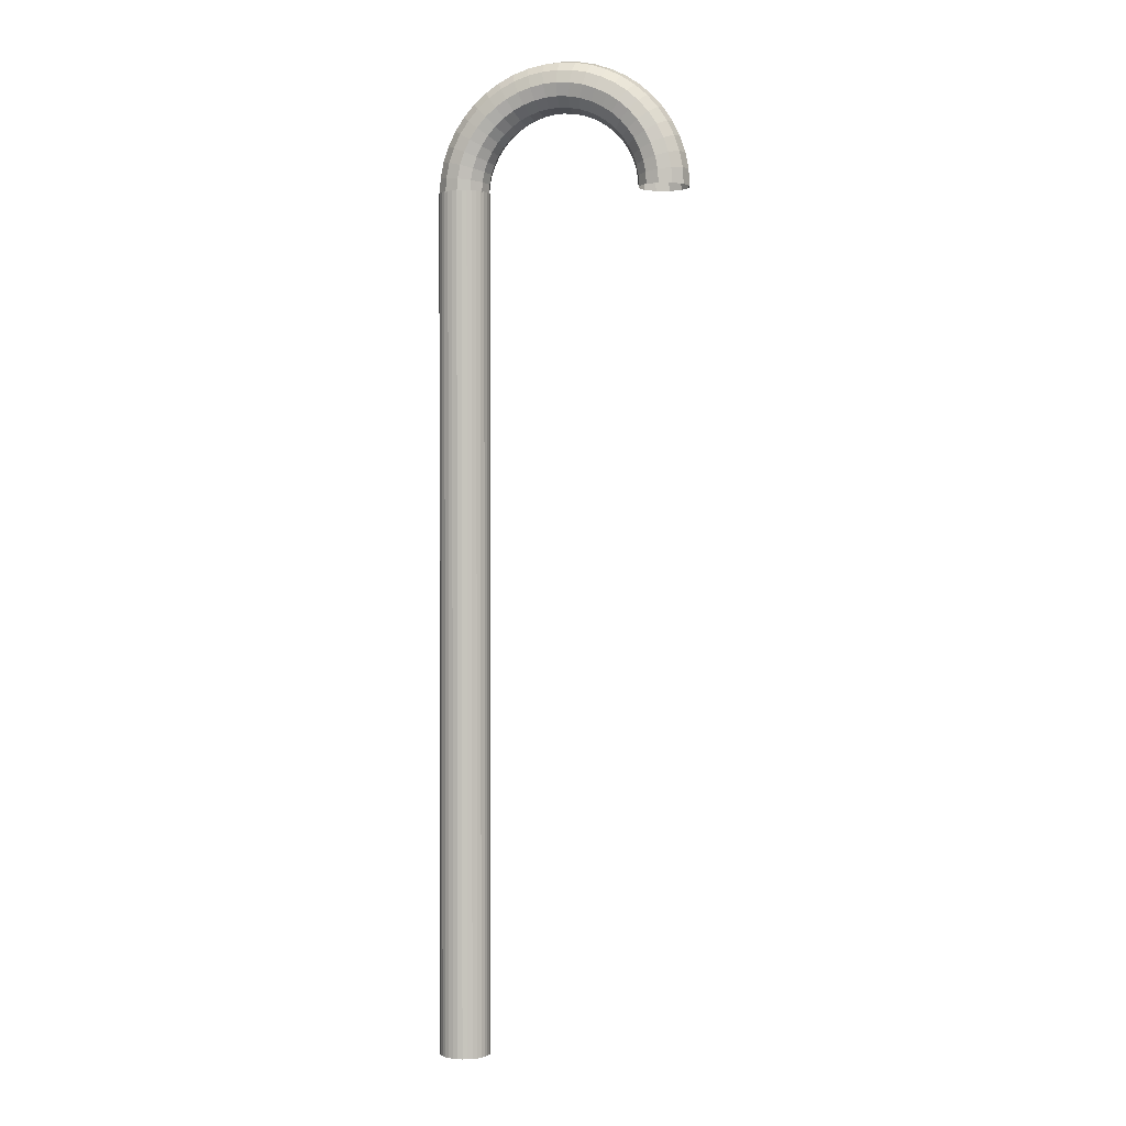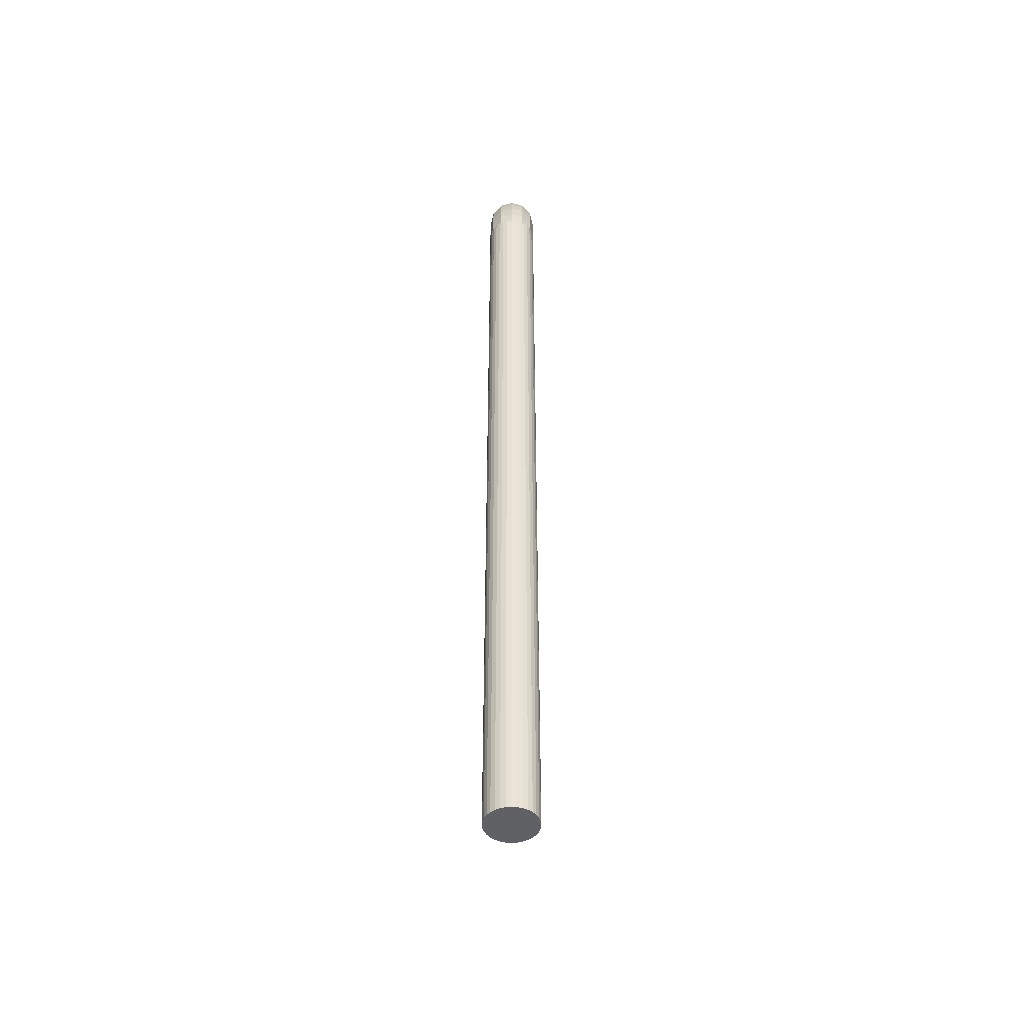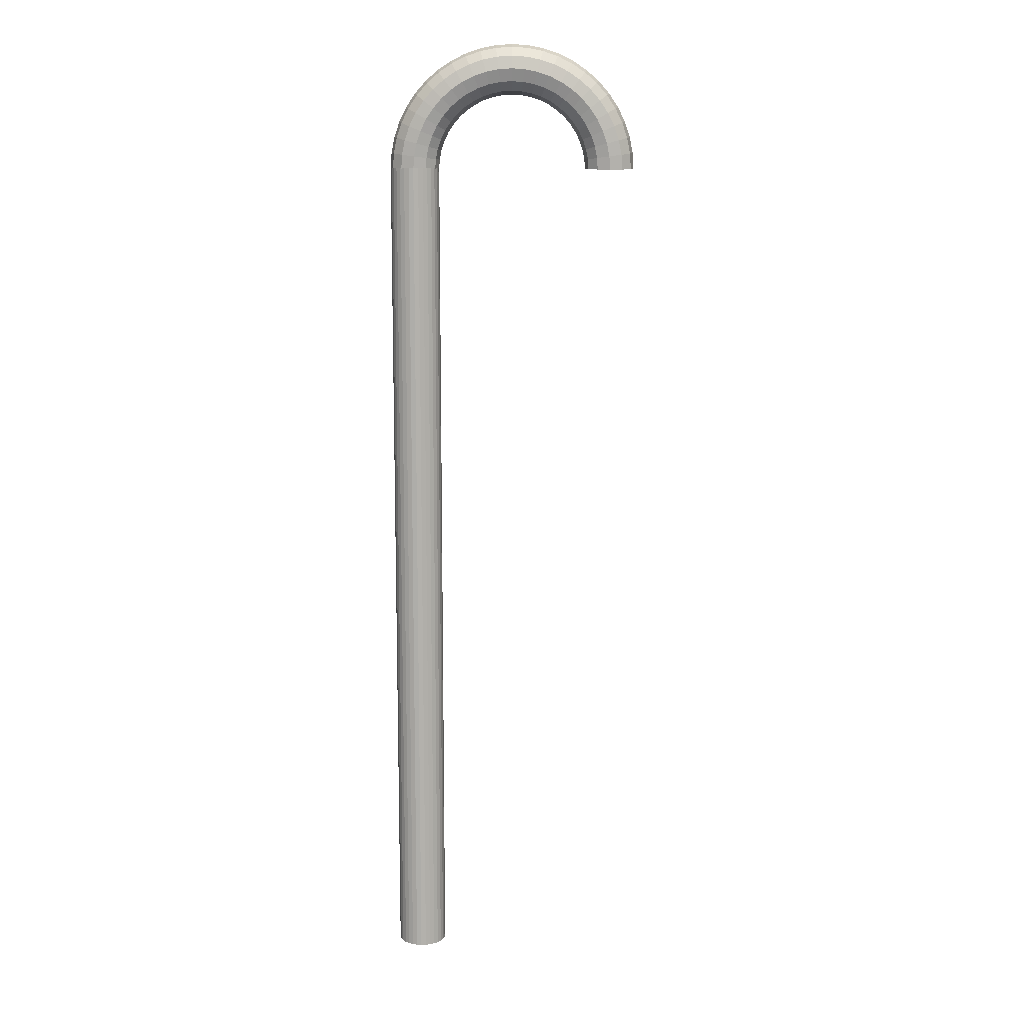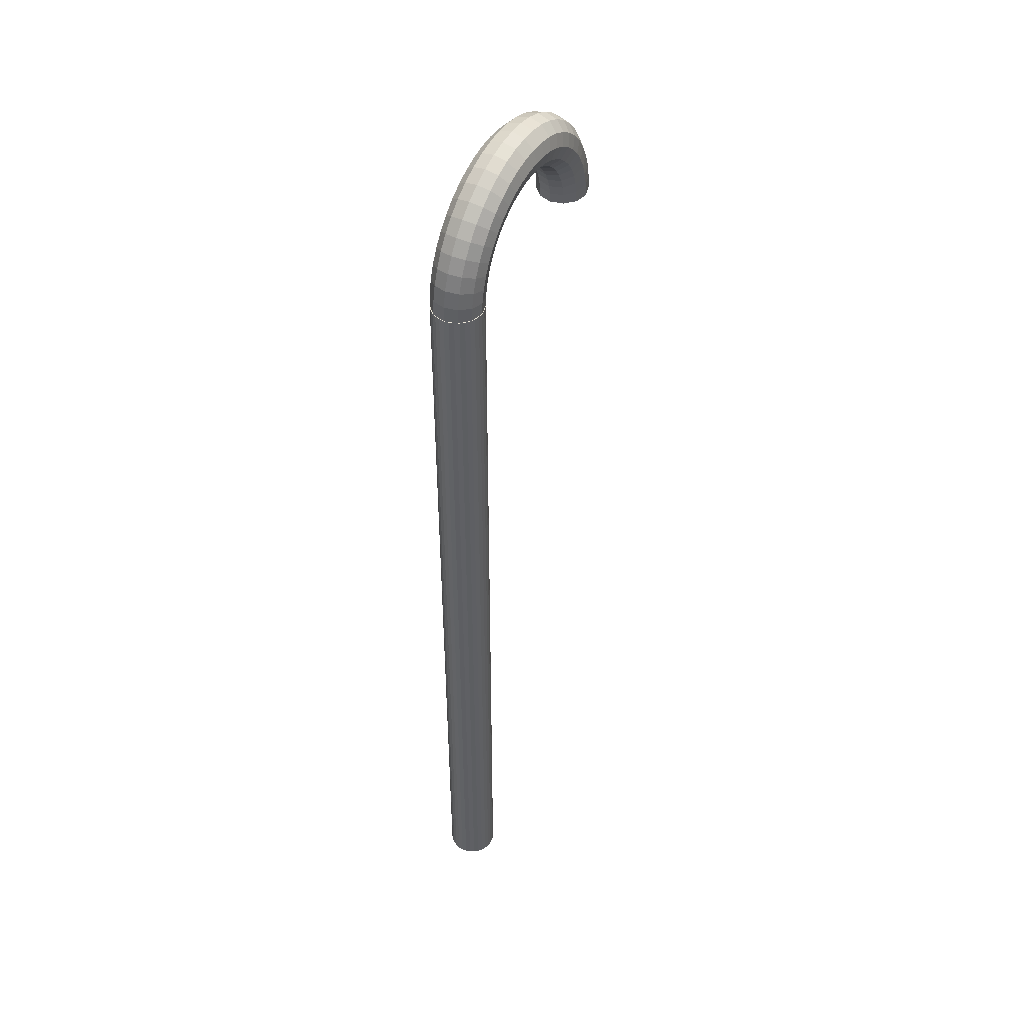
<metadata>
{"format":"obj","ext":"obj","renderer":"f3d","projection":"perspective","resolution":1024,"background":"white","views":[{"elev":1.0,"azim":-165.0,"up":"+Y"},{"elev":-46.4,"azim":90.2,"up":"+Y"},{"elev":11.4,"azim":-179.1,"up":"+Y"},{"elev":46.7,"azim":118.9,"up":"+Y"}]}
</metadata>
<code>
o Cylinder
v 0 -1 -1
v 0 1 -1
v 0.1951 -1 -0.9808
v 0.1951 1 -0.9808
v 0.3827 -1 -0.9239
v 0.3827 1 -0.9239
v 0.5556 -1 -0.8315
v 0.5556 1 -0.8315
v 0.7071 -1 -0.7071
v 0.7071 1 -0.7071
v 0.8315 -1 -0.5556
v 0.8315 1 -0.5556
v 0.9239 -1 -0.3827
v 0.9239 1 -0.3827
v 0.9808 -1 -0.1951
v 0.9808 1 -0.1951
v 1 -1 0
v 1 1 0
v 0.9808 -1 0.1951
v 0.9808 1 0.1951
v 0.9239 -1 0.3827
v 0.9239 1 0.3827
v 0.8315 -1 0.5556
v 0.8315 1 0.5556
v 0.7071 -1 0.7071
v 0.7071 1 0.7071
v 0.5556 -1 0.8315
v 0.5556 1 0.8315
v 0.3827 -1 0.9239
v 0.3827 1 0.9239
v 0.1951 -1 0.9808
v 0.1951 1 0.9808
v 0 -1 1
v 0 1 1
v -0.1951 -1 0.9808
v -0.1951 1 0.9808
v -0.3827 -1 0.9239
v -0.3827 1 0.9239
v -0.5556 -1 0.8315
v -0.5556 1 0.8315
v -0.7071 -1 0.7071
v -0.7071 1 0.7071
v -0.8315 -1 0.5556
v -0.8315 1 0.5556
v -0.9239 -1 0.3827
v -0.9239 1 0.3827
v -0.9808 -1 0.1951
v -0.9808 1 0.1951
v -1 -1 0
v -1 1 0
v -0.9808 -1 -0.1951
v -0.9808 1 -0.1951
v -0.9239 -1 -0.3827
v -0.9239 1 -0.3827
v -0.8315 -1 -0.5556
v -0.8315 1 -0.5556
v -0.7071 -1 -0.7071
v -0.7071 1 -0.7071
v -0.5556 -1 -0.8315
v -0.5556 1 -0.8315
v -0.3827 -1 -0.9239
v -0.3827 1 -0.9239
v -0.1951 -1 -0.9808
v -0.1951 1 -0.9808
v 0.1951 32.86 -0.9808
v 1e-06 32.86 -1
v 0.3827 32.86 -0.9239
v 0.5556 32.86 -0.8315
v 0.7071 32.86 -0.7071
v 0.8315 32.86 -0.5556
v 0.9239 32.86 -0.3827
v 0.9808 32.86 -0.1951
v 1 32.86 0
v 0.9808 32.86 0.1951
v 0.9239 32.86 0.3827
v 0.8315 32.86 0.5556
v 0.7071 32.86 0.7071
v 0.5556 32.86 0.8315
v 0.3827 32.86 0.9239
v 0.1951 32.86 0.9808
v 1e-06 32.86 1
v -0.1951 32.86 0.9808
v -0.3827 32.86 0.9239
v -0.5556 32.86 0.8315
v -0.7071 32.86 0.7071
v -0.8315 32.86 0.5556
v -0.9239 32.86 0.3827
v -0.9808 32.86 0.1951
v -1 32.86 0
v -0.9808 32.86 -0.1951
v -0.9239 32.86 -0.3827
v -0.8315 32.86 -0.5556
v -0.7071 32.86 -0.7071
v -0.5556 32.86 -0.8315
v -0.3827 32.86 -0.9239
v -0.1951 32.86 -0.9808
v 1 32.8 0
v 0.866 32.8 0.5
v 0.5 32.8 0.866
v 0 32.8 1
v -0.5 32.8 0.866
v -0.866 32.8 0.5
v -1 32.8 0
v -0.866 32.8 -0.5
v -0.5 32.8 -0.866
v 0 32.8 -1
v 0.5 32.8 -0.866
v 0.866 32.8 -0.5
v 0.9572 33.45 0
v 0.8244 33.44 0.5
v 0.4615 33.39 0.866
v -0.03422 33.32 1
v -0.5299 33.26 0.866
v -0.8928 33.21 0.5
v -1.026 33.19 0
v -0.8928 33.21 -0.5
v -0.5299 33.26 -0.866
v -0.03422 33.32 -1
v 0.4615 33.39 -0.866
v 0.8244 33.44 -0.5
v 0.8296 34.09 0
v 0.7002 34.06 0.5
v 0.3467 33.96 0.866
v -0.1363 33.84 1
v -0.6193 33.71 0.866
v -0.9728 33.61 0.5
v -1.102 33.58 0
v -0.9728 33.61 -0.5
v -0.6193 33.71 -0.866
v -0.1363 33.84 -1
v 0.3467 33.96 -0.866
v 0.7002 34.06 -0.5
v 0.6194 34.71 0
v 0.4956 34.66 0.5
v 0.1575 34.52 0.866
v -0.3045 34.33 1
v -0.7664 34.14 0.866
v -1.105 34 0.5
v -1.228 33.95 0
v -1.105 34 -0.5
v -0.7664 34.14 -0.866
v -0.3045 34.33 -1
v 0.1575 34.52 -0.866
v 0.4956 34.66 -0.5
v 0.3301 35.3 0
v 0.2141 35.23 0.5
v -0.1029 35.05 0.866
v -0.5359 34.8 1
v -0.9689 34.55 0.866
v -1.286 34.37 0.5
v -1.402 34.3 0
v -1.286 34.37 -0.5
v -0.9689 34.55 -0.866
v -0.5359 34.8 -1
v -0.1029 35.05 -0.866
v 0.2141 35.23 -0.5
v -0.03323 35.84 0
v -0.1395 35.76 0.5
v -0.4299 35.54 0.866
v -0.8266 35.24 1
v -1.223 34.93 0.866
v -1.514 34.71 0.5
v -1.62 34.63 0
v -1.514 34.71 -0.5
v -1.223 34.93 -0.866
v -0.8266 35.24 -1
v -0.4299 35.54 -0.866
v -0.1395 35.76 -0.5
v -0.4645 36.34 0
v -0.5592 36.24 0.5
v -0.818 35.98 0.866
v -1.172 35.63 1
v -1.525 35.27 0.866
v -1.784 35.02 0.5
v -1.879 34.92 0
v -1.784 35.02 -0.5
v -1.525 35.27 -0.866
v -1.172 35.63 -1
v -0.818 35.98 -0.866
v -0.5592 36.24 -0.5
v -0.9562 36.77 0
v -1.038 36.66 0.5
v -1.261 36.37 0.866
v -1.565 35.97 1
v -1.869 35.58 0.866
v -2.092 35.29 0.5
v -2.174 35.18 0
v -2.092 35.29 -0.5
v -1.869 35.58 -0.866
v -1.565 35.97 -1
v -1.261 36.37 -0.866
v -1.038 36.66 -0.5
v -1.5 37.13 0
v -1.567 37.01 0.5
v -1.75 36.7 0.866
v -2 36.26 1
v -2.25 35.83 0.866
v -2.433 35.51 0.5
v -2.5 35.4 0
v -2.433 35.51 -0.5
v -2.25 35.83 -0.866
v -2 36.26 -1
v -1.75 36.7 -0.866
v -1.567 37.01 -0.5
v -2.087 37.42 0
v -2.138 37.3 0.5
v -2.278 36.96 0.866
v -2.469 36.5 1
v -2.661 36.03 0.866
v -2.801 35.7 0.5
v -2.852 35.57 0
v -2.801 35.7 -0.5
v -2.661 36.03 -0.866
v -2.469 36.5 -1
v -2.278 36.96 -0.866
v -2.138 37.3 -0.5
v -2.706 37.63 0
v -2.741 37.5 0.5
v -2.835 37.15 0.866
v -2.965 36.66 1
v -3.094 36.18 0.866
v -3.189 35.83 0.5
v -3.224 35.7 0
v -3.189 35.83 -0.5
v -3.094 36.18 -0.866
v -2.965 36.66 -1
v -2.835 37.15 -0.866
v -2.741 37.5 -0.5
v -3.347 37.76 0
v -3.365 37.62 0.5
v -3.413 37.26 0.866
v -3.478 36.77 1
v -3.543 36.27 0.866
v -3.591 35.91 0.5
v -3.608 35.77 0
v -3.591 35.91 -0.5
v -3.543 36.27 -0.866
v -3.478 36.77 -1
v -3.413 37.26 -0.866
v -3.365 37.62 -0.5
v -4 37.8 0
v -4 37.67 0.5
v -4 37.3 0.866
v -4 36.8 1
v -4 36.3 0.866
v -4 35.93 0.5
v -4 35.8 0
v -4 35.93 -0.5
v -4 36.3 -0.866
v -4 36.8 -1
v -4 37.3 -0.866
v -4 37.67 -0.5
v -4.653 37.76 0
v -4.635 37.62 0.5
v -4.587 37.26 0.866
v -4.522 36.77 1
v -4.457 36.27 0.866
v -4.409 35.91 0.5
v -4.392 35.77 0
v -4.409 35.91 -0.5
v -4.457 36.27 -0.866
v -4.522 36.77 -1
v -4.587 37.26 -0.866
v -4.635 37.62 -0.5
v -5.294 37.63 0
v -5.259 37.5 0.5
v -5.165 37.15 0.866
v -5.035 36.66 1
v -4.906 36.18 0.866
v -4.811 35.83 0.5
v -4.776 35.7 0
v -4.811 35.83 -0.5
v -4.906 36.18 -0.866
v -5.035 36.66 -1
v -5.165 37.15 -0.866
v -5.259 37.5 -0.5
v -5.913 37.42 0
v -5.862 37.3 0.5
v -5.722 36.96 0.866
v -5.531 36.5 1
v -5.339 36.03 0.866
v -5.199 35.7 0.5
v -5.148 35.57 0
v -5.199 35.7 -0.5
v -5.339 36.03 -0.866
v -5.531 36.5 -1
v -5.722 36.96 -0.866
v -5.862 37.3 -0.5
v -6.5 37.13 0
v -6.433 37.01 0.5
v -6.25 36.7 0.866
v -6 36.26 1
v -5.75 35.83 0.866
v -5.567 35.51 0.5
v -5.5 35.4 0
v -5.567 35.51 -0.5
v -5.75 35.83 -0.866
v -6 36.26 -1
v -6.25 36.7 -0.866
v -6.433 37.01 -0.5
v -7.044 36.77 0
v -6.962 36.66 0.5
v -6.739 36.37 0.866
v -6.435 35.97 1
v -6.131 35.58 0.866
v -5.908 35.29 0.5
v -5.826 35.18 0
v -5.908 35.29 -0.5
v -6.131 35.58 -0.866
v -6.435 35.97 -1
v -6.739 36.37 -0.866
v -6.962 36.66 -0.5
v -7.536 36.34 0
v -7.441 36.24 0.5
v -7.182 35.98 0.866
v -6.828 35.63 1
v -6.475 35.27 0.866
v -6.216 35.02 0.5
v -6.121 34.92 0
v -6.216 35.02 -0.5
v -6.475 35.27 -0.866
v -6.828 35.63 -1
v -7.182 35.98 -0.866
v -7.441 36.24 -0.5
v -7.967 35.84 0
v -7.86 35.76 0.5
v -7.57 35.54 0.866
v -7.173 35.24 1
v -6.777 34.93 0.866
v -6.486 34.71 0.5
v -6.38 34.63 0
v -6.486 34.71 -0.5
v -6.777 34.93 -0.866
v -7.173 35.24 -1
v -7.57 35.54 -0.866
v -7.86 35.76 -0.5
v -8.33 35.3 0
v -8.214 35.23 0.5
v -7.897 35.05 0.866
v -7.464 34.8 1
v -7.031 34.55 0.866
v -6.714 34.37 0.5
v -6.598 34.3 0
v -6.714 34.37 -0.5
v -7.031 34.55 -0.866
v -7.464 34.8 -1
v -7.897 35.05 -0.866
v -8.214 35.23 -0.5
v -8.619 34.71 0
v -8.496 34.66 0.5
v -8.157 34.52 0.866
v -7.696 34.33 1
v -7.234 34.14 0.866
v -6.895 34 0.5
v -6.772 33.95 0
v -6.895 34 -0.5
v -7.234 34.14 -0.866
v -7.696 34.33 -1
v -8.157 34.52 -0.866
v -8.496 34.66 -0.5
v -8.83 34.09 0
v -8.7 34.06 0.5
v -8.347 33.96 0.866
v -7.864 33.84 1
v -7.381 33.71 0.866
v -7.027 33.61 0.5
v -6.898 33.58 0
v -7.027 33.61 -0.5
v -7.381 33.71 -0.866
v -7.864 33.84 -1
v -8.347 33.96 -0.866
v -8.7 34.06 -0.5
v -8.957 33.45 0
v -8.824 33.44 0.5
v -8.462 33.39 0.866
v -7.966 33.32 1
v -7.47 33.26 0.866
v -7.107 33.21 0.5
v -6.974 33.19 0
v -7.107 33.21 -0.5
v -7.47 33.26 -0.866
v -7.966 33.32 -1
v -8.462 33.39 -0.866
v -8.824 33.44 -0.5
v -9 32.8 0
v -8.866 32.8 0.5
v -8.5 32.8 0.866
v -8 32.8 1
v -7.5 32.8 0.866
v -7.134 32.8 0.5
v -7 32.8 0
v -7.134 32.8 -0.5
v -7.5 32.8 -0.866
v -8 32.8 -1
v -8.5 32.8 -0.866
v -8.866 32.8 -0.5
f 1 2 4 3
f 3 4 6 5
f 5 6 8 7
f 7 8 10 9
f 9 10 12 11
f 11 12 14 13
f 13 14 16 15
f 15 16 18 17
f 17 18 20 19
f 19 20 22 21
f 21 22 24 23
f 23 24 26 25
f 25 26 28 27
f 27 28 30 29
f 29 30 32 31
f 31 32 34 33
f 33 34 36 35
f 35 36 38 37
f 37 38 40 39
f 39 40 42 41
f 41 42 44 43
f 43 44 46 45
f 45 46 48 47
f 47 48 50 49
f 49 50 52 51
f 51 52 54 53
f 53 54 56 55
f 55 56 58 57
f 57 58 60 59
f 59 60 62 61
f 20 18 73 74
f 61 62 64 63
f 63 64 2 1
f 1 3 5 7 9 11 13 15 17 19 21 23 25 27 29 31 33 35 37 39 41 43 45 47 49 51 53 55 57 59 61 63
f 65 66 96 95 94 93 92 91 90 89 88 87 86 85 84 83 82 81 80 79 78 77 76 75 74 73 72 71 70 69 68 67
f 38 36 82 83
f 56 54 91 92
f 12 10 69 70
f 30 28 78 79
f 48 46 87 88
f 4 2 66 65
f 2 64 96 66
f 22 20 74 75
f 40 38 83 84
f 58 56 92 93
f 14 12 70 71
f 32 30 79 80
f 50 48 88 89
f 6 4 65 67
f 24 22 75 76
f 42 40 84 85
f 60 58 93 94
f 16 14 71 72
f 34 32 80 81
f 52 50 89 90
f 8 6 67 68
f 26 24 76 77
f 44 42 85 86
f 62 60 94 95
f 18 16 72 73
f 36 34 81 82
f 54 52 90 91
f 10 8 68 69
f 28 26 77 78
f 46 44 86 87
f 64 62 95 96
f 97 109 110 98
f 98 110 111 99
f 99 111 112 100
f 100 112 113 101
f 101 113 114 102
f 102 114 115 103
f 103 115 116 104
f 104 116 117 105
f 105 117 118 106
f 106 118 119 107
f 107 119 120 108
f 108 120 109 97
f 109 121 122 110
f 110 122 123 111
f 111 123 124 112
f 112 124 125 113
f 113 125 126 114
f 114 126 127 115
f 115 127 128 116
f 116 128 129 117
f 117 129 130 118
f 118 130 131 119
f 119 131 132 120
f 120 132 121 109
f 121 133 134 122
f 122 134 135 123
f 123 135 136 124
f 124 136 137 125
f 125 137 138 126
f 126 138 139 127
f 127 139 140 128
f 128 140 141 129
f 129 141 142 130
f 130 142 143 131
f 131 143 144 132
f 132 144 133 121
f 133 145 146 134
f 134 146 147 135
f 135 147 148 136
f 136 148 149 137
f 137 149 150 138
f 138 150 151 139
f 139 151 152 140
f 140 152 153 141
f 141 153 154 142
f 142 154 155 143
f 143 155 156 144
f 144 156 145 133
f 145 157 158 146
f 146 158 159 147
f 147 159 160 148
f 148 160 161 149
f 149 161 162 150
f 150 162 163 151
f 151 163 164 152
f 152 164 165 153
f 153 165 166 154
f 154 166 167 155
f 155 167 168 156
f 156 168 157 145
f 157 169 170 158
f 158 170 171 159
f 159 171 172 160
f 160 172 173 161
f 161 173 174 162
f 162 174 175 163
f 163 175 176 164
f 164 176 177 165
f 165 177 178 166
f 166 178 179 167
f 167 179 180 168
f 168 180 169 157
f 169 181 182 170
f 170 182 183 171
f 171 183 184 172
f 172 184 185 173
f 173 185 186 174
f 174 186 187 175
f 175 187 188 176
f 176 188 189 177
f 177 189 190 178
f 178 190 191 179
f 179 191 192 180
f 180 192 181 169
f 181 193 194 182
f 182 194 195 183
f 183 195 196 184
f 184 196 197 185
f 185 197 198 186
f 186 198 199 187
f 187 199 200 188
f 188 200 201 189
f 189 201 202 190
f 190 202 203 191
f 191 203 204 192
f 192 204 193 181
f 193 205 206 194
f 194 206 207 195
f 195 207 208 196
f 196 208 209 197
f 197 209 210 198
f 198 210 211 199
f 199 211 212 200
f 200 212 213 201
f 201 213 214 202
f 202 214 215 203
f 203 215 216 204
f 204 216 205 193
f 205 217 218 206
f 206 218 219 207
f 207 219 220 208
f 208 220 221 209
f 209 221 222 210
f 210 222 223 211
f 211 223 224 212
f 212 224 225 213
f 213 225 226 214
f 214 226 227 215
f 215 227 228 216
f 216 228 217 205
f 217 229 230 218
f 218 230 231 219
f 219 231 232 220
f 220 232 233 221
f 221 233 234 222
f 222 234 235 223
f 223 235 236 224
f 224 236 237 225
f 225 237 238 226
f 226 238 239 227
f 227 239 240 228
f 228 240 229 217
f 229 241 242 230
f 230 242 243 231
f 231 243 244 232
f 232 244 245 233
f 233 245 246 234
f 234 246 247 235
f 235 247 248 236
f 236 248 249 237
f 237 249 250 238
f 238 250 251 239
f 239 251 252 240
f 240 252 241 229
f 241 253 254 242
f 242 254 255 243
f 243 255 256 244
f 244 256 257 245
f 245 257 258 246
f 246 258 259 247
f 247 259 260 248
f 248 260 261 249
f 249 261 262 250
f 250 262 263 251
f 251 263 264 252
f 252 264 253 241
f 253 265 266 254
f 254 266 267 255
f 255 267 268 256
f 256 268 269 257
f 257 269 270 258
f 258 270 271 259
f 259 271 272 260
f 260 272 273 261
f 261 273 274 262
f 262 274 275 263
f 263 275 276 264
f 264 276 265 253
f 265 277 278 266
f 266 278 279 267
f 267 279 280 268
f 268 280 281 269
f 269 281 282 270
f 270 282 283 271
f 271 283 284 272
f 272 284 285 273
f 273 285 286 274
f 274 286 287 275
f 275 287 288 276
f 276 288 277 265
f 277 289 290 278
f 278 290 291 279
f 279 291 292 280
f 280 292 293 281
f 281 293 294 282
f 282 294 295 283
f 283 295 296 284
f 284 296 297 285
f 285 297 298 286
f 286 298 299 287
f 287 299 300 288
f 288 300 289 277
f 289 301 302 290
f 290 302 303 291
f 291 303 304 292
f 292 304 305 293
f 293 305 306 294
f 294 306 307 295
f 295 307 308 296
f 296 308 309 297
f 297 309 310 298
f 298 310 311 299
f 299 311 312 300
f 300 312 301 289
f 301 313 314 302
f 302 314 315 303
f 303 315 316 304
f 304 316 317 305
f 305 317 318 306
f 306 318 319 307
f 307 319 320 308
f 308 320 321 309
f 309 321 322 310
f 310 322 323 311
f 311 323 324 312
f 312 324 313 301
f 313 325 326 314
f 314 326 327 315
f 315 327 328 316
f 316 328 329 317
f 317 329 330 318
f 318 330 331 319
f 319 331 332 320
f 320 332 333 321
f 321 333 334 322
f 322 334 335 323
f 323 335 336 324
f 324 336 325 313
f 325 337 338 326
f 326 338 339 327
f 327 339 340 328
f 328 340 341 329
f 329 341 342 330
f 330 342 343 331
f 331 343 344 332
f 332 344 345 333
f 333 345 346 334
f 334 346 347 335
f 335 347 348 336
f 336 348 337 325
f 337 349 350 338
f 338 350 351 339
f 339 351 352 340
f 340 352 353 341
f 341 353 354 342
f 342 354 355 343
f 343 355 356 344
f 344 356 357 345
f 345 357 358 346
f 346 358 359 347
f 347 359 360 348
f 348 360 349 337
f 349 361 362 350
f 350 362 363 351
f 351 363 364 352
f 352 364 365 353
f 353 365 366 354
f 354 366 367 355
f 355 367 368 356
f 356 368 369 357
f 357 369 370 358
f 358 370 371 359
f 359 371 372 360
f 360 372 361 349
f 361 373 374 362
f 362 374 375 363
f 363 375 376 364
f 364 376 377 365
f 365 377 378 366
f 366 378 379 367
f 367 379 380 368
f 368 380 381 369
f 369 381 382 370
f 370 382 383 371
f 371 383 384 372
f 372 384 373 361
f 373 385 386 374
f 374 386 387 375
f 375 387 388 376
f 376 388 389 377
f 377 389 390 378
f 378 390 391 379
f 379 391 392 380
f 380 392 393 381
f 381 393 394 382
f 382 394 395 383
f 383 395 396 384
f 384 396 385 373

</code>
